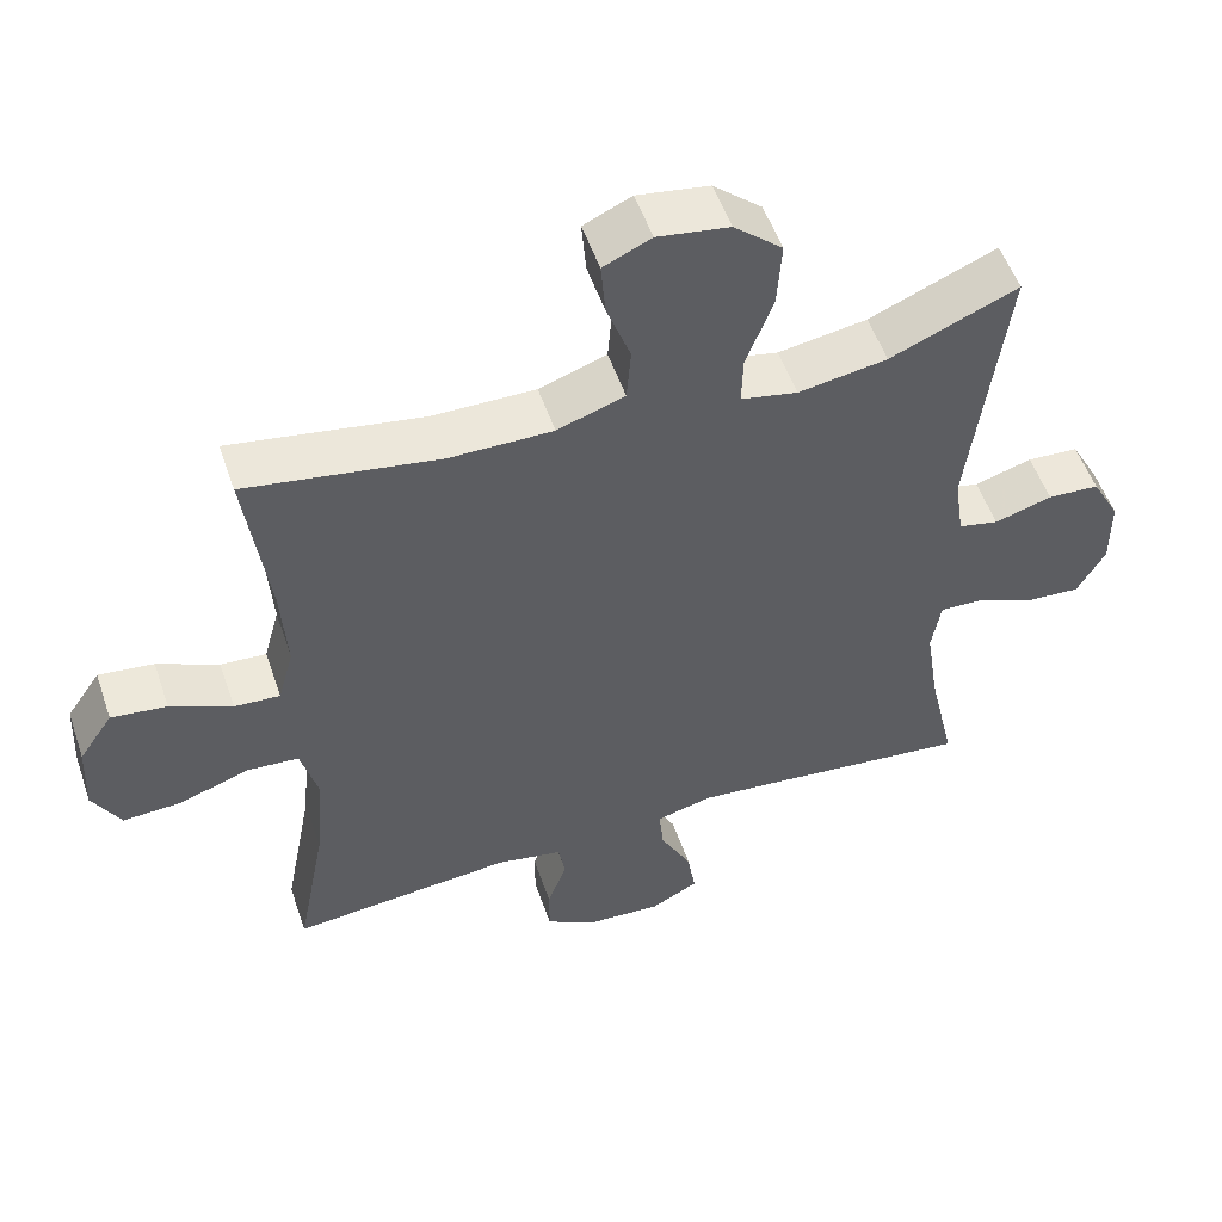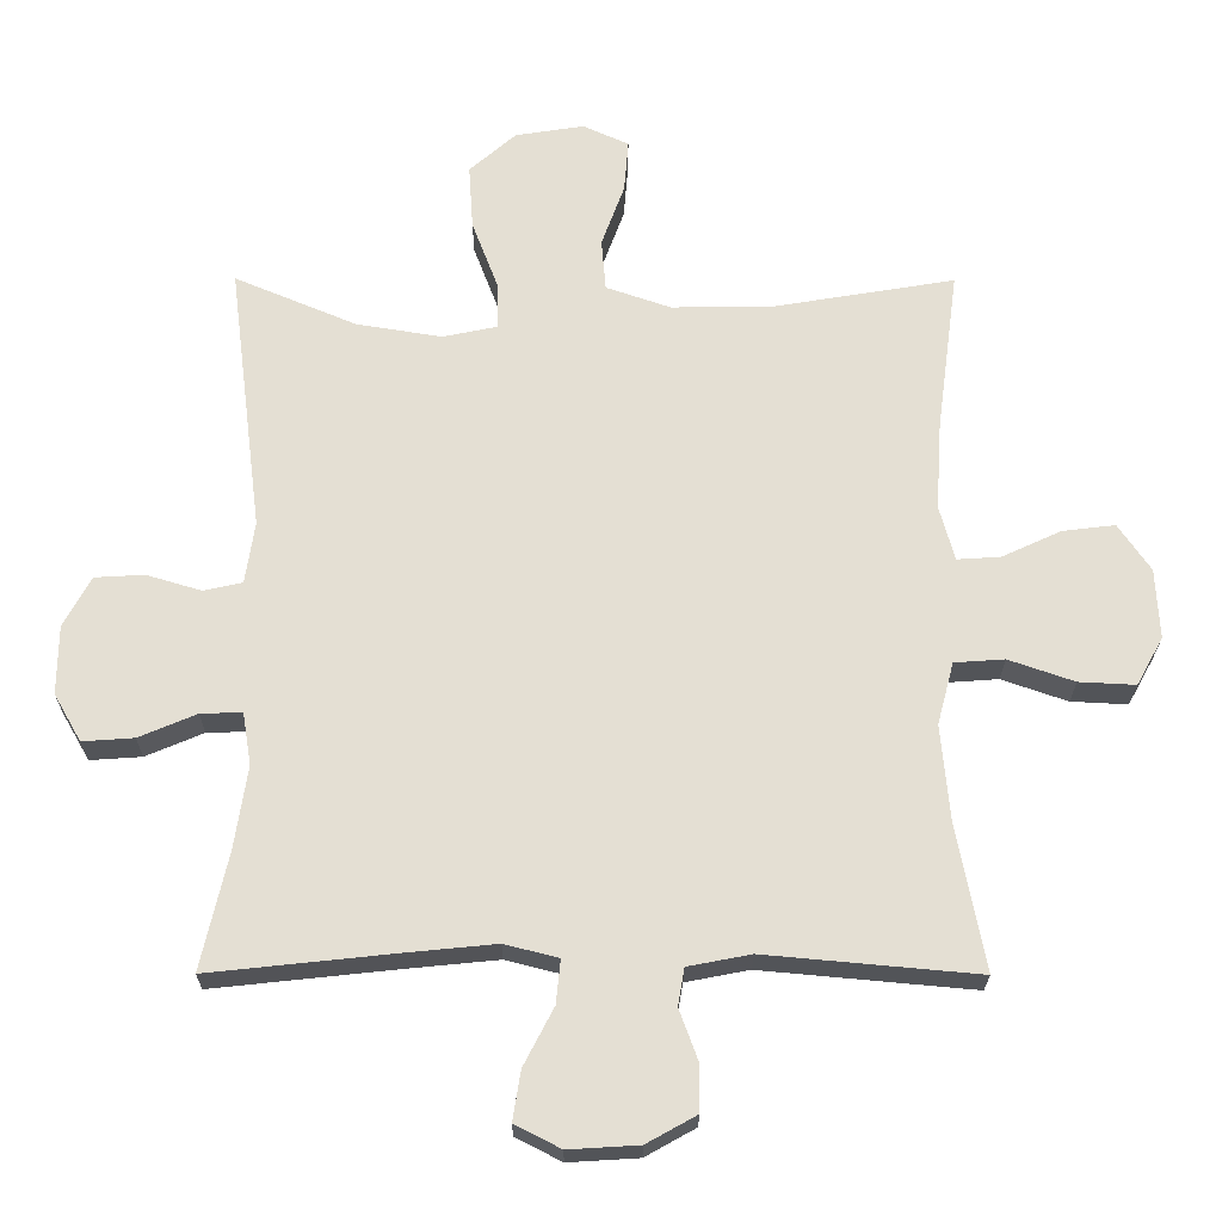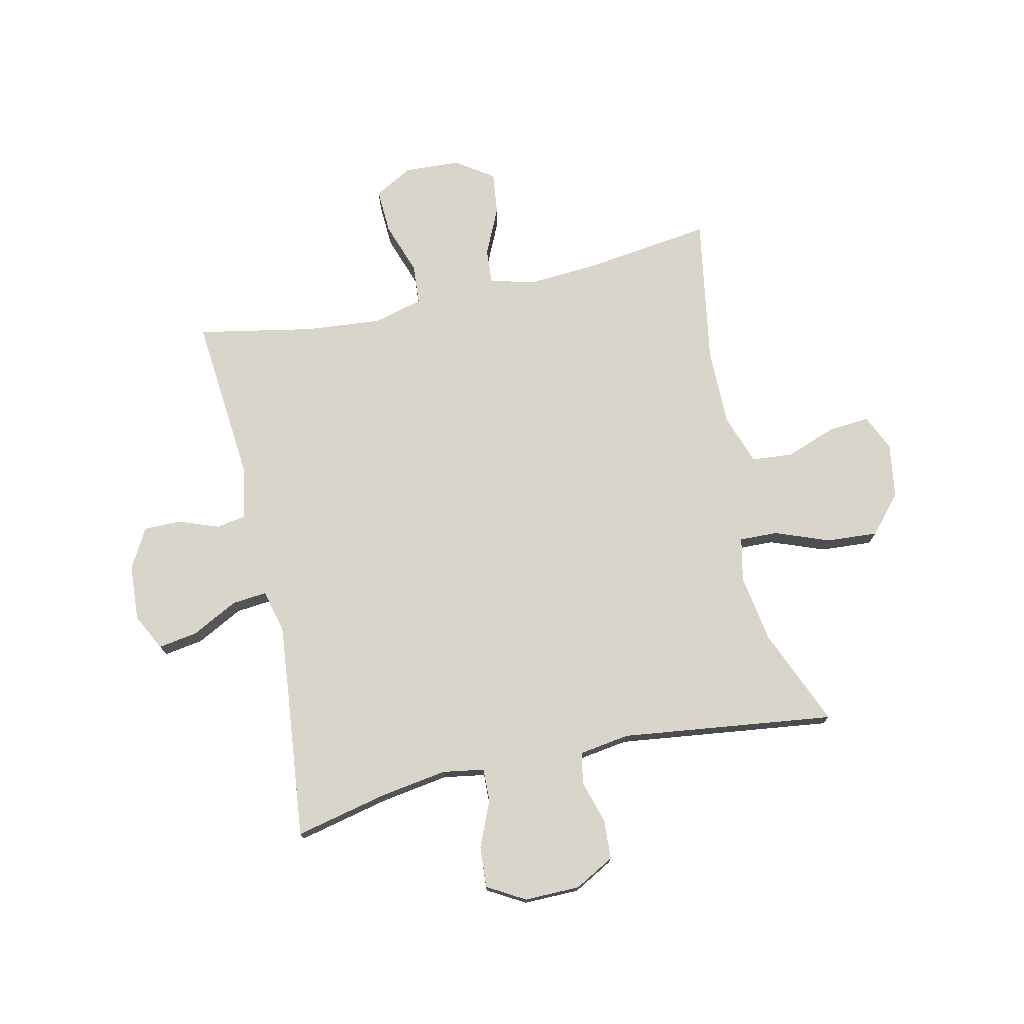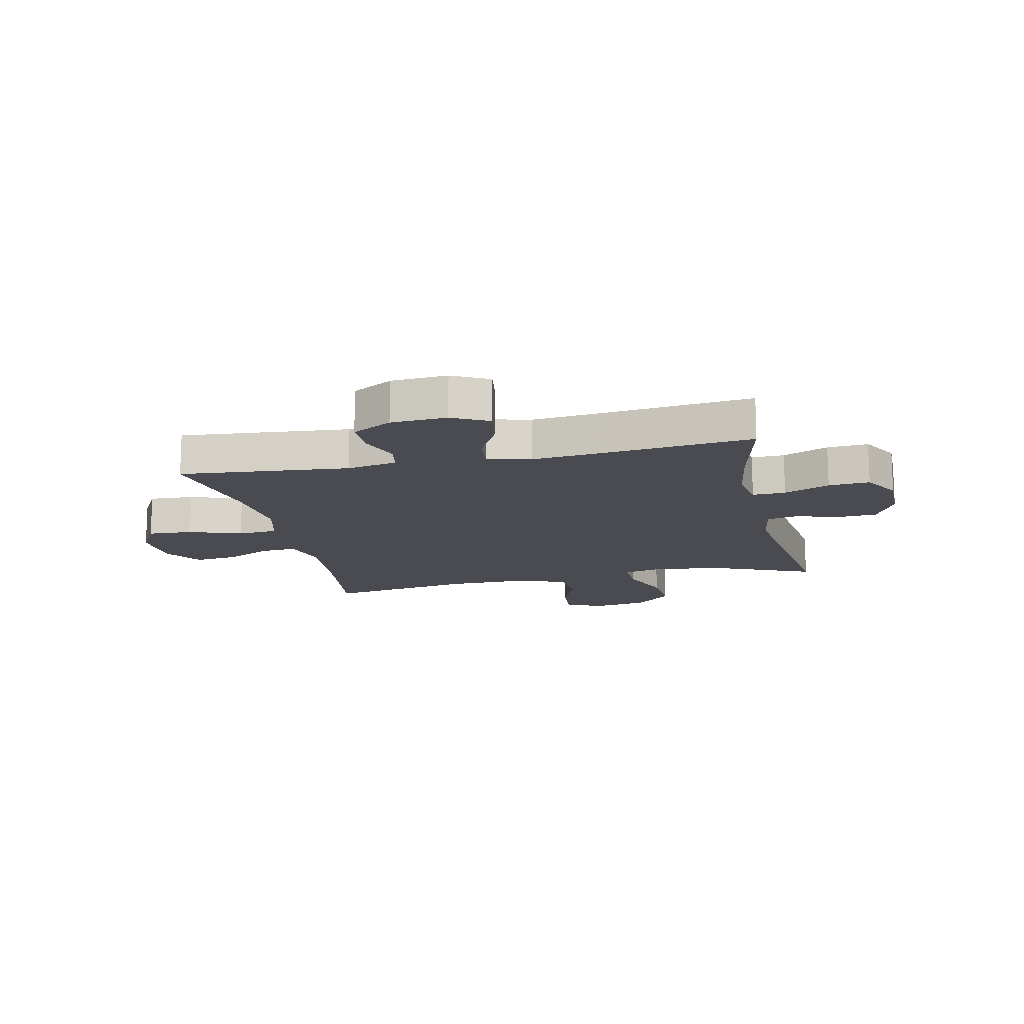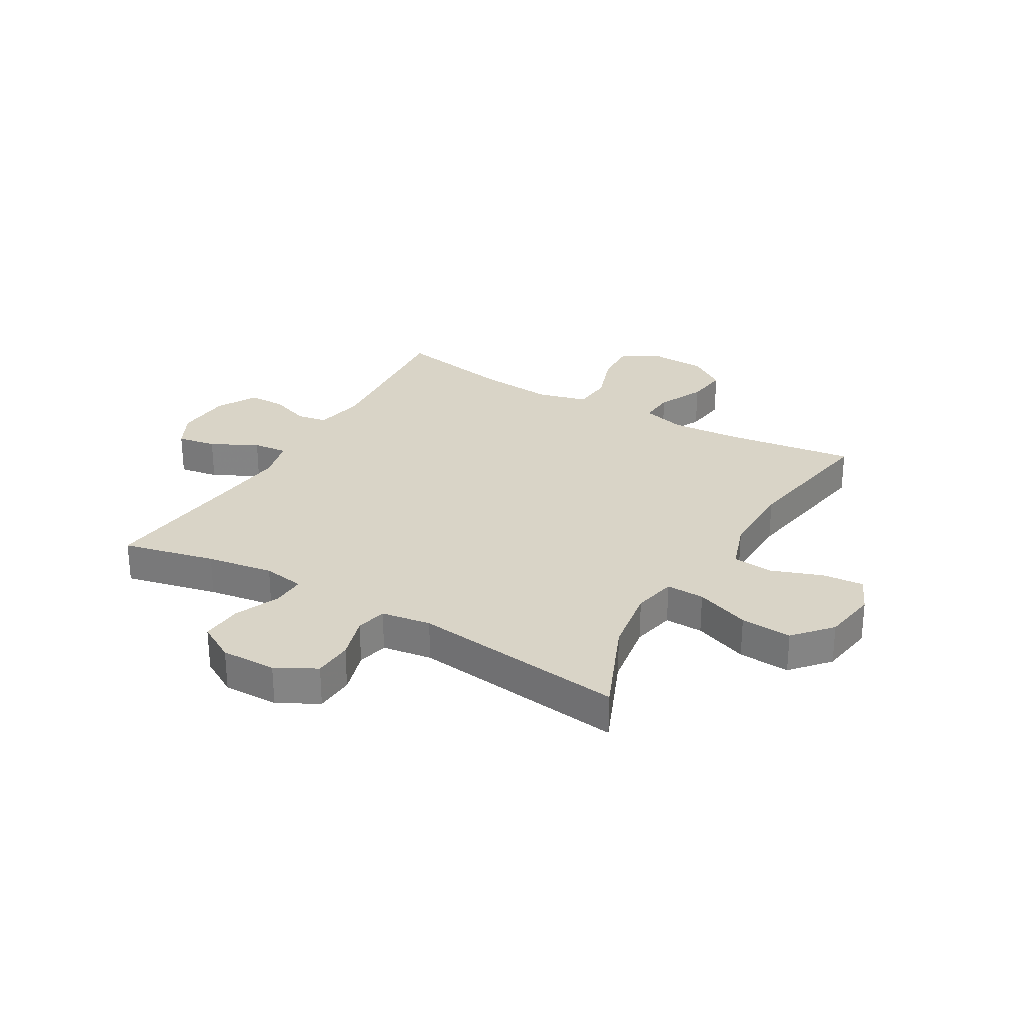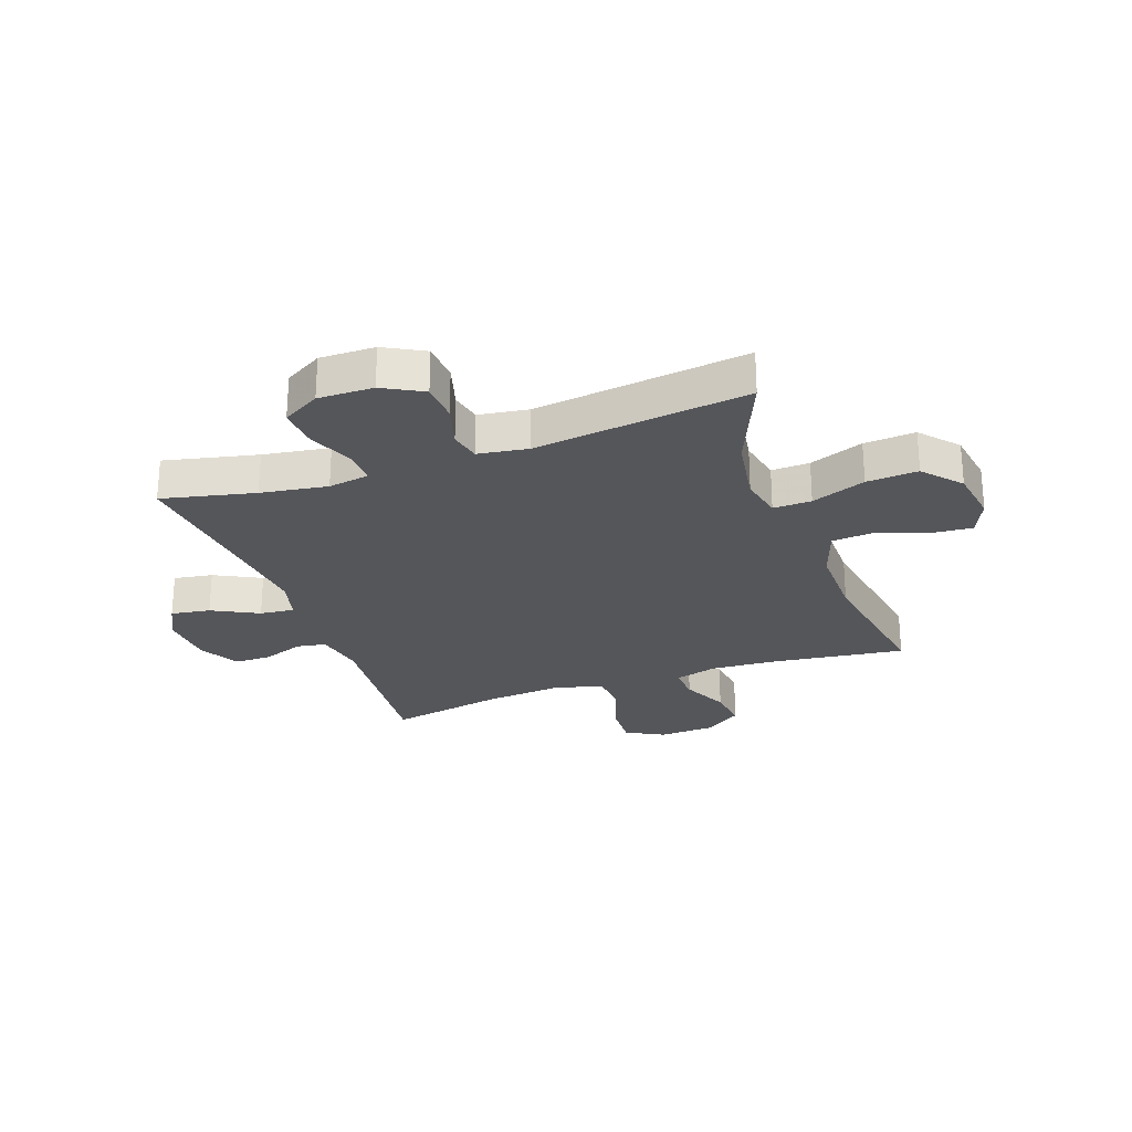
<metadata>
{"format":"obj","ext":"obj","renderer":"f3d","projection":"perspective","resolution":1024,"background":"white","views":[{"elev":53.2,"azim":161.2,"up":"+Z"},{"elev":-23.3,"azim":-0.3,"up":"+Z"},{"elev":74.7,"azim":-102.5,"up":"+Y"},{"elev":-14.5,"azim":-167.6,"up":"+Y"},{"elev":28.4,"azim":-59.8,"up":"+Y"},{"elev":-26.0,"azim":-70.3,"up":"+Y"}]}
</metadata>
<code>
v 0.5 0.07 -0.5
v 0.203 0.07 -0.473
v 0.115 0.07 -0.49
v 0.106 0.07 -0.542
v 0.132 0.07 -0.613
v 0.132 0.07 -0.678
v 0.062 0.07 -0.717
v -0.036 0.07 -0.723
v -0.1 0.07 -0.69
v -0.089 0.07 -0.621
v -0.047 0.07 -0.54
v -0.041 0.07 -0.479
v -0.116 0.07 -0.46
v -0.238 0.07 -0.472
v -0.5 0.07 -0.5
v -0.463 0.07 -0.337
v -0.445 0.07 -0.22
v -0.457 0.07 -0.147
v -0.515 0.07 -0.149
v -0.595 0.07 -0.183
v -0.667 0.07 -0.188
v -0.705 0.07 -0.122
v -0.704 0.07 -0.025
v -0.666 0.07 0.045
v -0.597 0.07 0.049
v -0.52 0.07 0.026
v -0.466 0.07 0.038
v -0.453 0.07 0.125
v -0.5 0.07 0.5
v -0.329 0.07 0.428
v -0.21 0.07 0.409
v -0.134 0.07 0.425
v -0.136 0.07 0.492
v -0.172 0.07 0.587
v -0.178 0.07 0.677
v -0.113 0.07 0.734
v -0.017 0.07 0.749
v 0.047 0.07 0.72
v 0.041 0.07 0.647
v 0.009 0.07 0.559
v 0.015 0.07 0.487
v 0.105 0.07 0.456
v 0.242 0.07 0.457
v 0.5 0.07 0.5
v 0.47 0.07 0.274
v 0.462 0.07 0.151
v 0.483 0.07 0.074
v 0.544 0.07 0.078
v 0.626 0.07 0.116
v 0.7 0.07 0.125
v 0.745 0.07 0.059
v 0.75 0.07 -0.039
v 0.713 0.07 -0.106
v 0.634 0.07 -0.102
v 0.542 0.07 -0.07
v 0.472 0.07 -0.075
v 0.449 0.07 -0.162
v 0.461 0.07 -0.295
v 0.5 0 -0.5
v 0.203 0 -0.473
v 0.115 0 -0.49
v 0.106 0 -0.542
v 0.132 0 -0.613
v 0.132 0 -0.678
v 0.062 0 -0.717
v -0.036 0 -0.723
v -0.1 0 -0.69
v -0.089 0 -0.621
v -0.047 0 -0.54
v -0.041 0 -0.479
v -0.116 0 -0.46
v -0.238 0 -0.472
v -0.5 0 -0.5
v -0.463 0 -0.337
v -0.445 0 -0.22
v -0.457 0 -0.147
v -0.515 0 -0.149
v -0.595 0 -0.183
v -0.667 0 -0.188
v -0.705 0 -0.122
v -0.704 0 -0.025
v -0.666 0 0.045
v -0.597 0 0.049
v -0.52 0 0.026
v -0.466 0 0.038
v -0.453 0 0.125
v -0.5 0 0.5
v -0.329 0 0.428
v -0.21 0 0.409
v -0.134 0 0.425
v -0.136 0 0.492
v -0.172 0 0.587
v -0.178 0 0.677
v -0.113 0 0.734
v -0.017 0 0.749
v 0.047 0 0.72
v 0.041 0 0.647
v 0.009 0 0.559
v 0.015 0 0.487
v 0.105 0 0.456
v 0.242 0 0.457
v 0.5 0 0.5
v 0.47 0 0.274
v 0.462 0 0.151
v 0.483 0 0.074
v 0.544 0 0.078
v 0.626 0 0.116
v 0.7 0 0.125
v 0.745 0 0.059
v 0.75 0 -0.039
v 0.713 0 -0.106
v 0.634 0 -0.102
v 0.542 0 -0.07
v 0.472 0 -0.075
v 0.449 0 -0.162
v 0.461 0 -0.295
f 52 53 54 55
f 52 55 56
f 51 52 56
f 48 49 50 51
f 47 48 51 56
f 46 47 56 57
f 43 44 45
f 42 43 45 46
f 41 42 46 57
f 37 38 39 40
f 37 40 41
f 36 37 41
f 33 34 35 36
f 32 33 36 41
f 28 29 30
f 27 28 30 31
f 23 24 25 26
f 23 26 27
f 22 23 27
f 19 20 21 22
f 18 19 22 27
f 17 18 27 31
f 14 15 16
f 13 14 16 17
f 12 13 17 31
f 8 9 10 11
f 8 11 12
f 7 8 12
f 4 5 6 7
f 3 4 7 12
f 2 3 12 31
f 58 1 2 31
f 32 41 57 58
f 31 32 58
f 113 112 111 110
f 114 113 110
f 114 110 109
f 109 108 107 106
f 114 109 106 105
f 115 114 105 104
f 103 102 101
f 104 103 101 100
f 115 104 100 99
f 98 97 96 95
f 99 98 95
f 99 95 94
f 94 93 92 91
f 99 94 91 90
f 88 87 86
f 89 88 86 85
f 84 83 82 81
f 85 84 81
f 85 81 80
f 80 79 78 77
f 85 80 77 76
f 89 85 76 75
f 74 73 72
f 75 74 72 71
f 89 75 71 70
f 69 68 67 66
f 70 69 66
f 70 66 65
f 65 64 63 62
f 70 65 62 61
f 89 70 61 60
f 89 60 59 116
f 116 115 99 90
f 116 90 89
f 1 59 60 2
f 2 60 61 3
f 3 61 62 4
f 4 62 63 5
f 5 63 64 6
f 6 64 65 7
f 7 65 66 8
f 8 66 67 9
f 9 67 68 10
f 10 68 69 11
f 11 69 70 12
f 12 70 71 13
f 13 71 72 14
f 14 72 73 15
f 15 73 74 16
f 16 74 75 17
f 17 75 76 18
f 18 76 77 19
f 19 77 78 20
f 20 78 79 21
f 21 79 80 22
f 22 80 81 23
f 23 81 82 24
f 24 82 83 25
f 25 83 84 26
f 26 84 85 27
f 27 85 86 28
f 28 86 87 29
f 29 87 88 30
f 30 88 89 31
f 31 89 90 32
f 32 90 91 33
f 33 91 92 34
f 34 92 93 35
f 35 93 94 36
f 36 94 95 37
f 37 95 96 38
f 38 96 97 39
f 39 97 98 40
f 40 98 99 41
f 41 99 100 42
f 42 100 101 43
f 43 101 102 44
f 44 102 103 45
f 45 103 104 46
f 46 104 105 47
f 47 105 106 48
f 48 106 107 49
f 49 107 108 50
f 50 108 109 51
f 51 109 110 52
f 52 110 111 53
f 53 111 112 54
f 54 112 113 55
f 55 113 114 56
f 56 114 115 57
f 57 115 116 58
f 58 116 59 1

</code>
